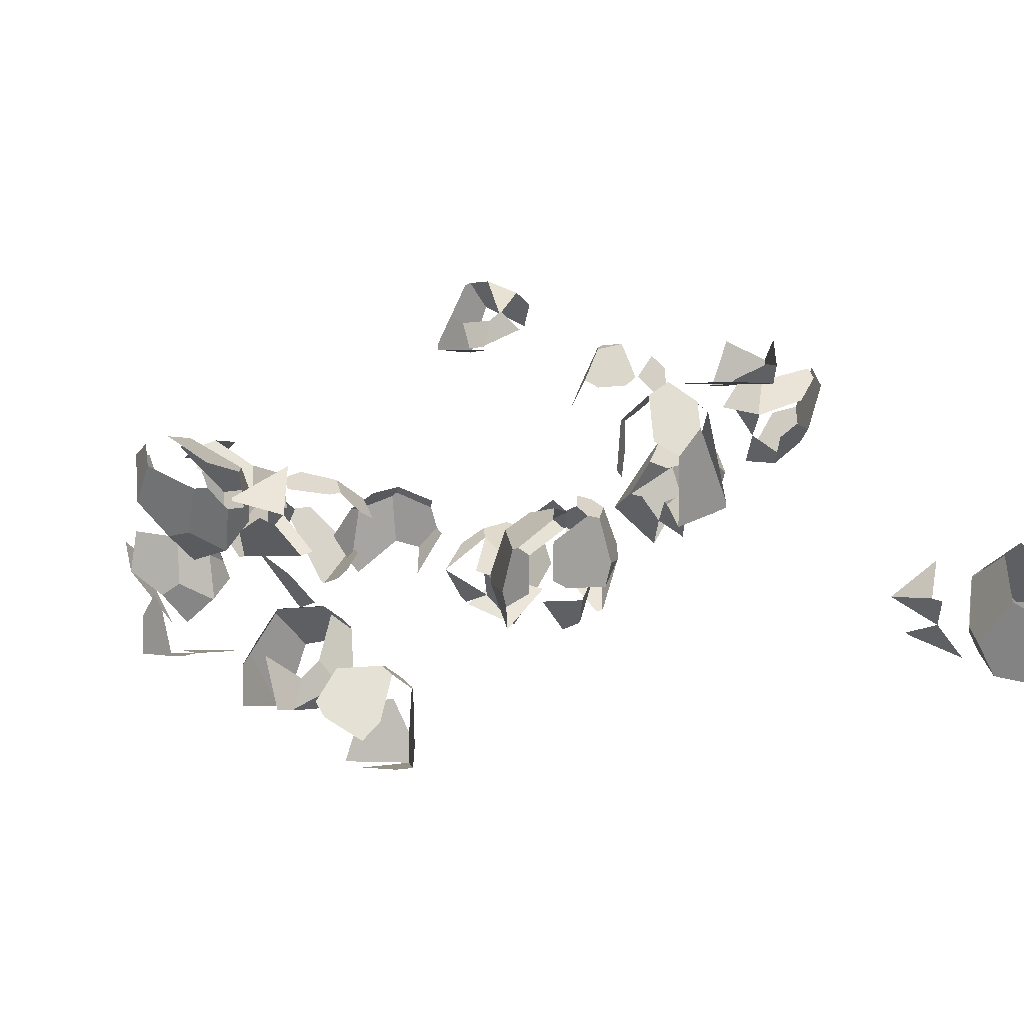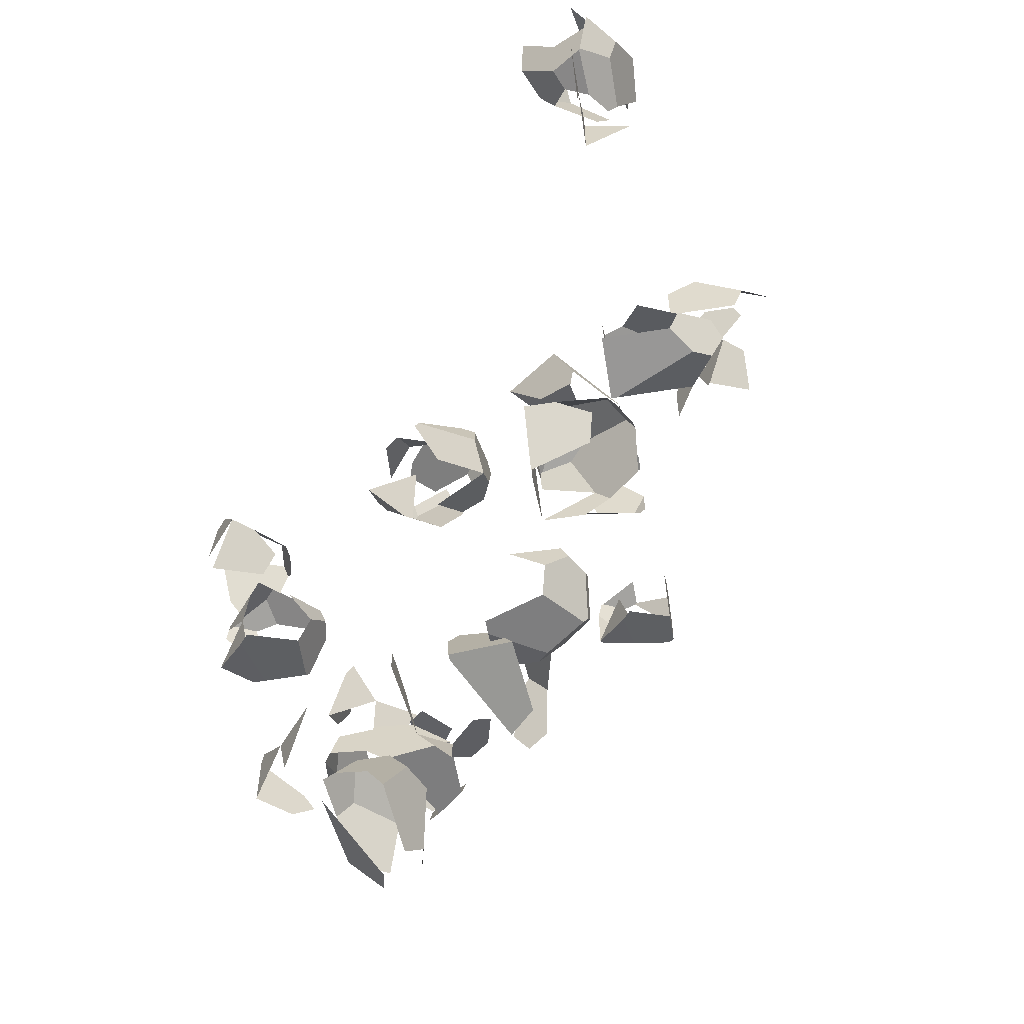
<metadata>
{"format":"obj","ext":"obj","renderer":"f3d","projection":"perspective","resolution":1024,"background":"white","views":[{"elev":0.6,"azim":-43.2,"up":"+Y"},{"elev":-56.8,"azim":59.5,"up":"+Z"}]}
</metadata>
<code>
v  206.8 25.1 54.17
v  207.1 24.91 54.34
v  206.9 25.02 54.06
v  206.8 25.11 53.82
v  206.8 25.16 53.96
v  206.7 25.24 54.19
v  206.6 25.29 54.33
v  206.8 25.12 54.33
v  173.7 -60.15 27.71
v  151.2 -41.26 54.17
v  138.8 -30.92 18.05
v  126.2 -20.29 46.7
v  128.7 -22.39 57.26
v  162.2 -15.37 92.85
v  163.1 -33.05 87.45
v  187.9 -36.14 78.12
v  194 -3.227 85.46
v  176.6 1.88 92.85
v  141.6 -27.66 18.05
v  199.6 1.218 23.55
v  205.4 -22.29 27.71
v  191.5 28.78 61.49
v  176.2 9.079 87.36
v  212.1 11.92 61.39
v  211.6 -17.95 45.78
v  199.9 18.33 32.5
v  143.2 4.878 52.06
v  167.3 23.46 40.86
v  167.4 23.35 40.57
v  145.8 -0.4578 68.33
v  166.3 -53.98 65.6
v  153.3 -43.09 79.82
v  147.2 -37.89 78.8
v  133.6 -26.55 76.57
v  151.5 23.94 150.8
v  134 38.64 173.2
v  133.4 39.12 172.4
v  129 42.81 153.9
v  162.5 49.82 189.5
v  177 67.07 189.5
v  176.6 74.27 184
v  146.2 64.74 165
v  143.6 70.07 148.7
v  126.5 44.91 143.4
v  176.2 3.195 151.8
v  166.7 11.21 162.3
v  174 5.048 124.4
v  205.8 42.9 124.4
v  211.9 47.24 142.4
v  191.2 19.02 164
v  212.5 77.12 158
v  194.4 61.97 182.1
v  188.3 29.06 174.8
v  163.5 32.14 184.1
v  153.7 22.1 176.5
v  141.1 62.29 119
v  164.8 62.29 151.6
v  128 62.29 151.6
v  138.5 62.29 119
v  98.18 62.29 164.3
v  98.18 62.29 130
v  101.3 62.29 170.9
v  147.7 95.9 128.1
v  164.5 81.77 151.2
v  164.8 80.82 151.6
v  148.5 62.29 174
v  135.2 62.29 174
v  164.4 81.9 152.2
v  148.5 95.23 174
v  141.9 75.22 183.1
v  129.7 75.8 183.5
v  103.5 63.64 175
v  102.8 62.29 174
v  -45.78 110.8 84.31
v  -47.49 110.4 83.75
v  -54.46 104.4 81.49
v  -31.97 98.68 88.8
v  -58.19 86.51 80.28
v  -60.33 85.16 76.26
v  -58.87 85.16 79.33
v  -63.49 103.2 62.87
v  -63.49 85.16 69.58
v  -29.91 85.16 24.37
v  -23.13 85.16 24.37
v  -33.71 85.16 56.92
v  -63.49 85.16 35.28
v  -63.49 89.16 35.28
v  -48.23 107.4 30.32
v  -38.13 133.7 37.37
v  -33.71 135.3 37.81
v  -14 118.8 33.37
v  -20.54 85.16 24.37
v  2.686 104.8 57.49
v  3.105 103.7 56.92
v  2.833 104.7 56.54
v  -23.14 126.4 76.28
v  -33.71 135.3 56.92
v  -13.2 118.1 79.36
v  -63.49 108.8 49.5
v  8.55 87.18 152.2
v  8.55 87.18 133.1
v  4.125 85.57 132.7
v  -1.14 83.66 137.6
v  -5.977 59.26 125.6
v  -21.23 41.03 130.6
v  -21.23 60.64 144.8
v  -21.23 55.06 158.2
v  -12.2 56.28 176.8
v  -5.234 62.27 179.1
v  -3.519 62.64 179.6
v  10.29 50.55 184.1
v  22.5 49.96 183.7
v  19.11 78.32 171.6
v  29.06 69.97 174.7
v  11.3 58.64 195
v  10.98 58.58 194.9
v  11.21 58.58 195.1
v  11.41 58.58 195.4
v  11.45 58.63 195.2
v  11.53 58.73 194.9
v  11.57 58.78 194.8
v  11.3 58.69 194.8
v  13.07 -43.03 203.2
v  35.81 -27.57 170.9
v  61.07 -29.87 204.9
v  70.39 -18.24 172.7
v  64.45 -17.09 162.5
v  26.65 10.17 137.5
v  19.53 -7.888 141.6
v  -2.943 -3.39 158.6
v  3.469 32.69 156.3
v  20.28 32.59 143.8
v  59.86 -25.63 206.1
v  15.74 26.01 221.6
v  -0.9155 6.151 216.9
v  25.57 57.94 183.1
v  25.13 38.3 150
v  -1.155 49.32 188
v  -9.444 16.58 200.8
v  20.48 44.77 214.2
v  63.58 14.05 175.1
v  51.53 39.05 195.9
v  51.44 38.93 196.3
v  264.5 -74.47 345.3
v  224.6 -54.68 344
v  224.5 -54.77 344.3
v  224.4 -54.83 344.4
v  233.5 -68.63 363.3
v  228.8 -87.39 370.7
v  272.9 -139 355.1
v  238.2 -75.1 299
v  238.6 -55.47 332.2
v  264.6 -74.35 345
v  276.6 -99.35 324.2
v  267.7 -100.1 307.9
v  248.8 -141 320
v  226.1 -145.2 311.9
v  239.5 -136.5 294.4
v  247.9 -134 294
v  232.6 -121.3 290.7
v  239.7 -103.2 286.6
v  266.1 -128.6 293.1
v  267.1 -128.5 293.8
v  277.5 -130.5 311.6
v  233.3 -80.81 292.9
v  283.4 -131.6 321.8
v  216.3 -151.6 324.8
v  226.1 -156.4 352.2
v  212.1 -107.3 366
v  203.6 -96.82 349.9
v  205.8 -127.8 318.7
v  211.9 -64.08 337.1
v  216.5 -80.72 305.4
v  210.1 -116.8 307.7
v  259.5 -128.4 214.5
v  279.6 -145.3 250.7
v  248.2 -119 250.7
v  257.2 -126.6 214.5
v  222.8 -97.68 264.8
v  222.8 -97.68 226.7
v  225.5 -99.94 272.3
v  245.9 -70.18 251.5
v  127.1 -85.06 -170.9
v  150.2 -57.56 -146.1
v  156.4 -50.2 -155.5
v  145.7 -62.9 -170.9
v  197.8 -61.76 -123.6
v  203.2 -80.29 -120.7
v  208.6 -83.5 -129.3
v  211.5 -78.82 -138.7
v  205.6 -61.97 -139
v  199.8 -56.26 -131.6
v  148.8 -74.98 -119.5
v  165.4 -73.93 -115.5
v  183.2 -44.98 -154.7
v  183.9 -132.7 -146.8
v  163.8 -115.8 -183.1
v  195.5 -90.13 -172.3
v  206.9 -95.16 -155.8
v  197.2 -116.9 -146.8
v  170 -121.1 -121.9
v  158.7 -111.6 -121.9
v  152.5 -106.4 -146.8
v  174 -103.9 -110.9
v  165.2 -96.49 -110.9
v  132.6 -87.7 -120.8
v  131.1 -88.36 -121.9
v  129.8 -87.32 -125.3
v  127.1 -85.06 -132.7
v  155.8 -109.1 -183.1
v  161.6 -113.9 -183.1
v  17.23 -55.05 -185.3
v  35.81 -32.9 -185.3
v  46.25 -32.92 -187.9
v  45.86 -79.08 -197.5
v  46.47 -20.2 -169.9
v  73.26 -14.97 -169.1
v  77.7 -19.57 -176.7
v  76.4 -22.55 -180.6
v  51.64 -83.93 -197.5
v  85.54 -60.13 -186.8
v  53.84 -85.78 -197.5
v  98.64 -53.5 -143.7
v  87.27 -86.9 -161.2
v  97.01 -65.15 -170.2
v  101.6 -48.82 -153.1
v  89.85 -26.26 -146
v  95.64 -31.97 -153.4
v  -20.12 -7.888 -203.8
v  -19.89 -7.659 -203.8
v  -20.04 -7.878 -204
v  -20.16 -8.064 -204.1
v  -20.21 -8.039 -204
v  -20.3 -7.997 -203.7
v  -20.35 -7.972 -203.6
v  -20.14 -7.828 -203.7
v  55.21 -65.96 -208.1
v  34.37 -68.56 -174.6
v  19.32 -94.48 -200.4
v  8.577 -89.28 -169.6
v  11.87 -82.45 -161.5
v  13.87 -35.3 -147.1
v  30.98 -40.6 -151.7
v  38 -24.64 -171.9
v  7.446 -9.318 -169.4
v  -0.3012 -19.52 -154.7
v  16.64 -91.5 -201.9
v  -0.3071 -33.67 -226.3
v  24.12 -31.35 -224.8
v  -26.1 -16.65 -190.1
v  -7.823 -21.09 -159.5
v  -5.709 -2.532 -199.7
v  -57.7 -19.21 -164.2
v  -29.66 -33.2 -176.7
v  -27.86 -48.03 -189.3
v  -52.29 -50.35 -190.8
v  -68.35 -42.32 -183.7
v  -72.15 -24.74 -168.7
v  -72.02 -24.56 -168.5
v  -71.88 -24.34 -168.3
v  -32.66 -111.2 -164.9
v  -43.41 -106 -134.1
v  -64.45 -83.79 -138.5
v  -78.92 -65.04 -160.6
v  -78.81 -65.09 -160.9
v  -35.34 -108.2 -166.4
v  -78.08 -33.33 -154.6
v  -72.34 -24.65 -168.1
v  -72.28 -24.68 -168.3
v  -72.2 -24.72 -168.5
v  -138.9 -81.8 -247.5
v  -128.4 -59.03 -270.3
v  -112.4 -67.05 -277.4
v  -95.42 -124.9 -253
v  -119.9 -54.48 -210.6
v  -138.2 -50.04 -241.2
v  -139 -81.75 -247.2
v  -124.5 -100.5 -225.1
v  -117.6 -91.48 -212.1
v  -77.69 -101.9 -225.8
v  -61.55 -86.03 -222.8
v  -73.64 -88.03 -204.4
v  -79.98 -92.76 -202.5
v  -81.08 -73.99 -202.9
v  -98.19 -68.69 -198.2
v  -93.79 -103.1 -198.1
v  -94.43 -103.9 -198.6
v  -100.2 -115.8 -212.7
v  -112.4 -52.91 -205.8
v  -103.5 -122.7 -220.7
v  -52.65 -84.56 -236.4
v  -56.85 -99.35 -259.3
v  -87.94 -64.74 -275.9
v  -89.74 -49.91 -263.3
v  -64.46 -62.78 -233.6
v  -117.8 -35.92 -250.9
v  -104.6 -42.71 -220.6
v  -74.06 -58.03 -223
v  -125.2 -142.4 -193.7
v  -98.84 -142.4 -157.4
v  -139.8 -142.4 -157.4
v  -128 -142.4 -193.7
v  -173 -142.4 -143.3
v  -173 -142.4 -181.5
v  -169.4 -142.4 -135.9
v  -173 -106.5 -156.7
v  -173 -96.86 -166.1
v  -173 -113.4 -181.5
v  -192.6 -139.2 135.6
v  -176.6 -150 138.5
v  -170.4 -149 130
v  -171.1 -143.5 120.6
v  -186.5 -134.4 120.2
v  -194.6 -133.8 127.7
v  -231.7 -166.6 113.1
v  -221.7 -180.9 139.8
v  -209.6 -169.4 143.7
v  -231.7 -157 103.7
v  -214.6 -135.8 104.6
v  -157.6 -202.5 112.4
v  -183.9 -202.5 76.17
v  -176.2 -162.5 86.9
v  -164.1 -158.9 103.4
v  -157.6 -181.9 112.4
v  -175.7 -202.5 137.4
v  -190.5 -202.5 137.4
v  -198.6 -202.5 112.4
v  -183.7 -186.8 148.4
v  -176.2 -112.7 74.06
v  -192.2 -101.9 71.17
v  -209.2 -132.1 79.25
v  -194.9 -149.5 83.92
v  -183.4 -149.5 83.92
v  -190.1 -165.2 72.92
v  -175.4 -165.2 72.92
v  -225.5 -163.7 73.97
v  -226.2 -165.2 72.92
v  -198.2 -165.2 47.97
v  -227.9 -165.2 69.5
v  -221.3 -143.6 75.33
v  -231.4 -129.3 48.7
v  -231.4 -165.2 62.06
v  -194 -165.2 11.74
v  -186.5 -165.2 11.74
v  -231.4 -165.2 23.88
v  -231.4 -136.3 23.88
v  -223.4 -129.6 21.28
v  -231.4 -119.7 39.31
v  -214.2 -98.49 40.14
v  -207.9 -99.16 32.51
v  -206.9 -102.3 28.6
v  -175.8 -125.2 22.46
v  -183.6 -165.2 11.74
v  -170 -111.7 65.53
v  -157.3 -144.6 47.97
v  -163.8 -121.7 39
v  -170.8 -106.2 56.15
v  -194.3 -96.47 63.25
v  -186.1 -97.12 55.77
v  -226.8 -66.74 9.641
v  -226.7 -66.52 9.806
v  -226.8 -66.64 9.53
v  -226.9 -66.75 9.295
v  -226.9 -66.81 9.43
v  -227 -66.91 9.665
v  -227 -66.97 9.801
v  -226.9 -66.76 9.803
v  -114.4 -19.59 -102.7
v  -133.3 -42.1 -76.2
v  -143.6 -54.42 -112.3
v  -154.3 -67.09 -83.67
v  -152.2 -64.59 -73.11
v  -159.2 -31.11 -37.52
v  -141.5 -30.13 -42.92
v  -138.4 -5.359 -52.25
v  -171.3 0.7426 -44.91
v  -176.4 -16.64 -37.52
v  -146.9 -51.68 -112.3
v  -175.8 6.317 -106.8
v  -152.3 12.17 -102.7
v  -199.7 13.55 -76.04
v  -199.9 13.34 -76.04
v  -203.3 -1.743 -68.88
v  -199.5 13.79 -76.04
v  -183.6 -17.05 -43.01
v  -186.5 18.84 -68.98
v  -156.6 18.29 -84.59
v  -192.9 6.638 -97.87
v  -199.7 13.56 -76.55
v  -199.6 13.67 -76.31
v  -150.4 -3.62 -40.69
v  -137.4 1.431 -33.63
v  -150.5 -3.745 -40.96
v  -223.5 -53.42 -58.06
v  -234.1 -66.09 -29.41
v  -259.3 -49.02 -24.05
v  -277.9 -24.99 -35.25
v  -277.8 -24.86 -35.54
v  -226.8 -50.68 -58.06
v  -283.2 -0.7414 -14.62
v  -279.7 14.34 -21.78
v  -279.7 14.4 -21.92
v  -279.6 14.5 -22.15
v  -279.5 14.56 -22.29
v  -272.8 7.639 -43.61
v  -255.7 7.319 -52.57
v  -263.5 -16.04 11.25
v  -254 -46.42 -7.786
v  -213.2 -41.1 -21.94
v  -200.4 -25.93 -10.51
v  -211.3 -38.92 3.706
v  -216.5 -45.11 2.684
v  -221.4 -29.13 11.34
v  -239.1 -30.11 16.73
v  -227.9 -58.63 0.4536
v  -228.4 -59.2 -0.3794
v  -232 -63.59 -18.86
v  -256.3 -15.63 16.73
v  -192.4 -16.38 -20.98
v  -194.3 -18.59 -48.4
v  -232.1 13.17 -48.4
v  -236.5 19.29 -30.33
v  -208.3 -1.433 -8.817
v  -266.4 19.85 -14.72
v  -251.2 1.744 9.345
v  -218.3 -4.358 2.007
v  -237.7 -22.11 20.37
v  -201.5 -0.5496 35.32
v  -218.1 -34.11 51.93
v  -238.9 -24.47 21.54
v  -221.6 -61.27 75.35
v  -248.5 -61.27 48.35
v  -214.9 -58.39 79.17
v  -251.8 -40.68 86.69
v  -264 -35.17 85.61
v  -265.3 -44.68 65.1
v  -62.25 -35.95 200
v  -47.48 -29.05 189.3
v  -51.59 -23.39 181.3
v  -61.7 -20.86 178.2
v  -73.47 -28.24 189.4
v  -71.85 -34.51 198.4
v  -78.17 -83.76 184.1
v  -46.97 -83.68 190.6
v  -45.97 -67.2 195.1
v  -90.37 -78.25 183
v  -95.11 -52.02 189
v  -27.83 -43.63 132.7
v  -64.12 -65.2 117.8
v  -76.56 -35.86 145.4
v  -62.03 -23.99 154.3
v  -39.78 -31.8 144.7
v  -17.54 -58.48 157.7
v  -23.52 -70.56 163.7
v  -44.45 -77.2 149.4
v  -22.1 -56.02 177.9
v  -26.76 -65.42 182.5
v  -37.98 -98.65 179.7
v  -38.17 -100.1 178.4
v  -41.24 -101.5 176.6
v  -67.11 -92.33 188.2
v  -58.13 -107.3 177.3
v  -46.9 -74.07 180.1
v  -61.39 -110.1 174.2
v  -58.31 -108.8 175.9
v  -98.31 -92.41 181.7
v  -68.07 -113 170.4
v  -88.49 -82.38 119.6
v  -85.43 -76.2 116.6
v  -64.59 -85.85 146.9
v  -95.07 -113 143.4
v  -111.8 -96.41 160.1
v  -114.3 -86.01 158.9
v  -110.5 -86.9 180.6
v  -115.3 -60.67 186.5
v  -117.7 -55.85 178.2
v  -118.3 -56.88 173.2
v  -96.7 -44.51 143
v  -84.27 -73.84 115.4
v  -71.73 -32.04 178.9
v  -59.92 -40.45 142.3
v  -82.18 -32.64 151.8
v  -81.84 -29.5 175.8
v  -91.99 -43.16 196
v  -93.61 -36.89 187
o Object015
g Object015
f 1 2 3
f 3 4 5
f 5 1 3
f 1 5 6
f 6 7 8
f 8 1 6
f 1 8 2
f 9 10 11
f 12 11 10
f 10 13 12
f 14 15 16
f 14 16 17
f 18 14 17
f 9 11 19
f 9 19 20
f 21 9 20
f 8 7 22
f 2 8 22
f 22 23 18
f 2 22 18
f 2 18 17
f 2 17 24
f 24 25 21
f 20 26 4
f 21 20 4
f 24 21 4
f 24 4 3
f 2 24 3
f 11 12 27
f 27 28 29
f 11 27 29
f 19 11 29
f 29 28 22
f 22 7 6
f 29 22 6
f 29 6 5
f 29 5 4
f 29 4 26
f 29 26 20
f 20 19 29
f 23 22 28
f 28 27 30
f 23 28 30
f 10 31 32
f 32 33 10
f 32 15 14
f 33 32 14
f 33 14 34
f 10 33 34
f 35 36 37
f 38 35 37
f 36 39 40
f 40 41 42
f 36 40 42
f 37 36 42
f 38 37 42
f 38 42 43
f 38 43 44
f 45 46 35
f 35 47 45
f 48 49 50
f 47 48 50
f 45 47 50
f 49 51 52
f 49 52 53
f 50 49 53
f 50 53 54
f 54 55 46
f 50 54 46
f 45 50 46
f 56 57 58
f 58 59 56
f 60 61 58
f 58 62 60
f 56 63 64
f 57 56 64
f 65 57 64
f 66 67 58
f 58 57 66
f 57 65 68
f 68 69 70
f 57 68 70
f 66 57 70
f 67 66 70
f 70 71 72
f 67 70 72
f 67 72 73
f 58 67 73
f 73 62 58
f 74 75 76
f 77 74 76
f 78 77 76
f 79 80 78
f 78 76 81
f 79 78 81
f 79 81 82
f 83 84 85
f 85 86 83
f 86 87 88
f 88 83 86
f 84 83 88
f 88 89 90
f 84 88 90
f 84 90 91
f 84 91 92
f 93 94 95
f 75 74 96
f 96 97 75
f 90 97 96
f 96 98 93
f 96 93 95
f 90 96 95
f 91 90 95
f 82 81 99
f 86 82 99
f 87 86 99
f 100 101 102
f 102 103 100
f 104 105 106
f 102 104 106
f 103 102 106
f 100 103 106
f 106 107 108
f 100 106 108
f 109 100 108
f 110 111 112
f 113 110 112
f 114 113 112
f 115 116 117
f 117 118 119
f 119 115 117
f 115 119 120
f 120 121 122
f 122 115 120
f 115 122 116
f 123 124 125
f 126 125 124
f 124 127 126
f 128 129 130
f 128 130 131
f 132 128 131
f 123 125 133
f 123 133 134
f 135 123 134
f 122 121 136
f 116 122 136
f 136 137 132
f 116 136 132
f 116 132 131
f 116 131 138
f 138 139 135
f 134 140 118
f 135 134 118
f 138 135 118
f 138 118 117
f 116 138 117
f 125 126 141
f 141 142 143
f 125 141 143
f 133 125 143
f 143 142 136
f 136 121 120
f 143 136 120
f 144 145 146
f 144 146 147
f 144 147 148
f 144 148 149
f 149 150 144
f 151 152 153
f 153 154 155
f 151 153 155
f 156 157 158
f 158 159 156
f 158 160 161
f 159 158 161
f 159 161 162
f 156 159 162
f 156 162 163
f 164 156 163
f 162 161 165
f 165 151 155
f 162 165 155
f 163 162 155
f 164 163 155
f 164 155 154
f 164 154 166
f 167 157 156
f 156 168 167
f 169 170 171
f 168 169 171
f 167 168 171
f 170 172 173
f 170 173 174
f 171 170 174
f 171 174 160
f 160 158 157
f 171 160 157
f 167 171 157
f 175 176 177
f 177 178 175
f 179 180 177
f 177 181 179
f 180 179 182
f 183 184 185
f 186 183 185
f 187 188 189
f 189 190 191
f 187 189 191
f 192 187 191
f 184 193 194
f 185 184 194
f 194 187 192
f 185 194 192
f 195 185 192
f 196 197 198
f 196 198 199
f 200 196 199
f 201 202 203
f 203 196 201
f 196 200 189
f 189 188 204
f 196 189 204
f 201 196 204
f 188 187 194
f 188 194 205
f 204 188 205
f 202 201 204
f 202 204 205
f 205 206 207
f 202 205 207
f 203 202 207
f 207 208 203
f 205 194 193
f 193 206 205
f 208 207 206
f 206 193 184
f 208 206 184
f 208 184 209
f 210 211 203
f 203 183 210
f 212 213 214
f 214 215 212
f 213 216 217
f 217 218 219
f 213 217 219
f 214 213 219
f 220 215 214
f 214 219 221
f 220 214 221
f 220 221 222
f 223 224 225
f 225 226 223
f 217 227 228
f 228 218 217
f 225 221 219
f 219 218 228
f 225 219 228
f 226 225 228
f 229 230 231
f 231 232 233
f 233 229 231
f 229 233 234
f 234 235 236
f 236 229 234
f 229 236 230
f 237 238 239
f 240 239 238
f 238 241 240
f 242 243 244
f 242 244 245
f 246 242 245
f 237 239 247
f 237 247 248
f 249 237 248
f 236 235 250
f 230 236 250
f 250 251 246
f 230 250 246
f 230 246 245
f 230 245 252
f 253 254 255
f 256 257 258
f 255 256 258
f 253 255 258
f 253 258 259
f 260 253 259
f 261 262 263
f 263 264 265
f 261 263 265
f 266 261 265
f 265 264 267
f 267 268 269
f 265 267 269
f 265 269 270
f 265 270 258
f 265 258 257
f 271 272 273
f 273 274 271
f 275 276 277
f 277 278 279
f 275 277 279
f 280 281 282
f 282 283 280
f 282 284 285
f 283 282 285
f 283 285 286
f 280 283 286
f 280 286 287
f 288 280 287
f 286 285 289
f 289 275 279
f 286 289 279
f 287 286 279
f 288 287 279
f 288 279 278
f 288 278 290
f 291 281 280
f 280 292 291
f 293 294 295
f 292 293 295
f 291 292 295
f 294 296 297
f 294 297 298
f 295 294 298
f 295 298 284
f 284 282 281
f 295 284 281
f 291 295 281
f 299 300 301
f 301 302 299
f 303 304 301
f 301 305 303
f 304 303 306
f 304 306 307
f 308 304 307
f 309 310 311
f 311 312 313
f 309 311 313
f 314 309 313
f 315 316 317
f 318 315 317
f 317 309 314
f 318 317 314
f 319 318 314
f 320 321 322
f 320 322 323
f 324 320 323
f 325 326 327
f 327 320 325
f 320 324 311
f 311 310 328
f 320 311 328
f 325 320 328
f 329 330 331
f 329 331 332
f 333 329 332
f 334 335 333
f 334 333 332
f 332 336 337
f 334 332 337
f 338 334 337
f 337 339 338
f 332 331 340
f 340 336 332
f 339 337 336
f 336 340 341
f 339 336 341
f 339 341 342
f 343 344 338
f 338 345 343
f 345 346 347
f 347 343 345
f 346 348 349
f 349 350 351
f 346 349 351
f 347 346 351
f 344 343 347
f 347 351 352
f 344 347 352
f 344 352 353
f 354 355 356
f 356 357 354
f 349 358 359
f 359 350 349
f 356 352 351
f 351 350 359
f 356 351 359
f 357 356 359
f 360 361 362
f 362 363 364
f 364 360 362
f 360 364 365
f 365 366 367
f 367 360 365
f 360 367 361
f 368 369 370
f 371 370 369
f 369 372 371
f 373 374 375
f 373 375 376
f 377 373 376
f 368 370 378
f 368 378 379
f 380 368 379
f 381 382 383
f 384 381 383
f 383 385 377
f 384 383 377
f 384 377 376
f 384 376 386
f 386 387 380
f 379 388 389
f 380 379 389
f 386 380 389
f 386 389 390
f 391 392 393
f 394 395 396
f 396 397 398
f 394 396 398
f 399 394 398
f 398 397 400
f 400 401 402
f 398 400 402
f 398 402 403
f 398 403 404
f 398 404 405
f 398 405 406
f 406 399 398
f 407 400 397
f 397 396 408
f 407 397 408
f 409 410 411
f 411 412 409
f 411 413 414
f 412 411 414
f 412 414 415
f 409 412 415
f 409 415 416
f 417 409 416
f 415 414 418
f 418 407 408
f 415 418 408
f 416 415 408
f 417 416 408
f 417 408 396
f 417 396 395
f 419 410 409
f 409 420 419
f 421 422 423
f 420 421 423
f 419 420 423
f 422 424 425
f 422 425 426
f 423 422 426
f 423 426 413
f 413 411 410
f 423 413 410
f 419 423 410
f 427 428 429
f 429 430 427
f 431 432 429
f 429 433 431
f 432 431 434
f 432 434 435
f 436 432 435
f 437 438 439
f 439 440 441
f 437 439 441
f 442 437 441
f 443 444 445
f 446 443 445
f 445 437 442
f 446 445 442
f 447 446 442
f 448 449 450
f 448 450 451
f 452 448 451
f 453 454 455
f 455 448 453
f 448 452 439
f 439 438 456
f 448 439 456
f 453 448 456
f 438 437 445
f 438 445 457
f 456 438 457
f 454 453 456
f 454 456 457
f 457 458 459
f 454 457 459
f 455 454 459
f 459 460 455
f 457 445 444
f 461 462 463
f 464 465 462
f 462 461 466
f 464 462 466
f 464 466 467
f 468 469 470
f 470 471 468
f 471 472 473
f 473 468 471
f 472 474 475
f 475 476 477
f 472 475 477
f 473 472 477
f 469 468 473
f 473 477 478
f 469 473 478
f 469 478 479
f 480 481 482
f 482 483 480
f 475 484 485
f 485 476 475
f 482 478 477
f 477 476 485
f 482 477 485
f 483 482 485

</code>
